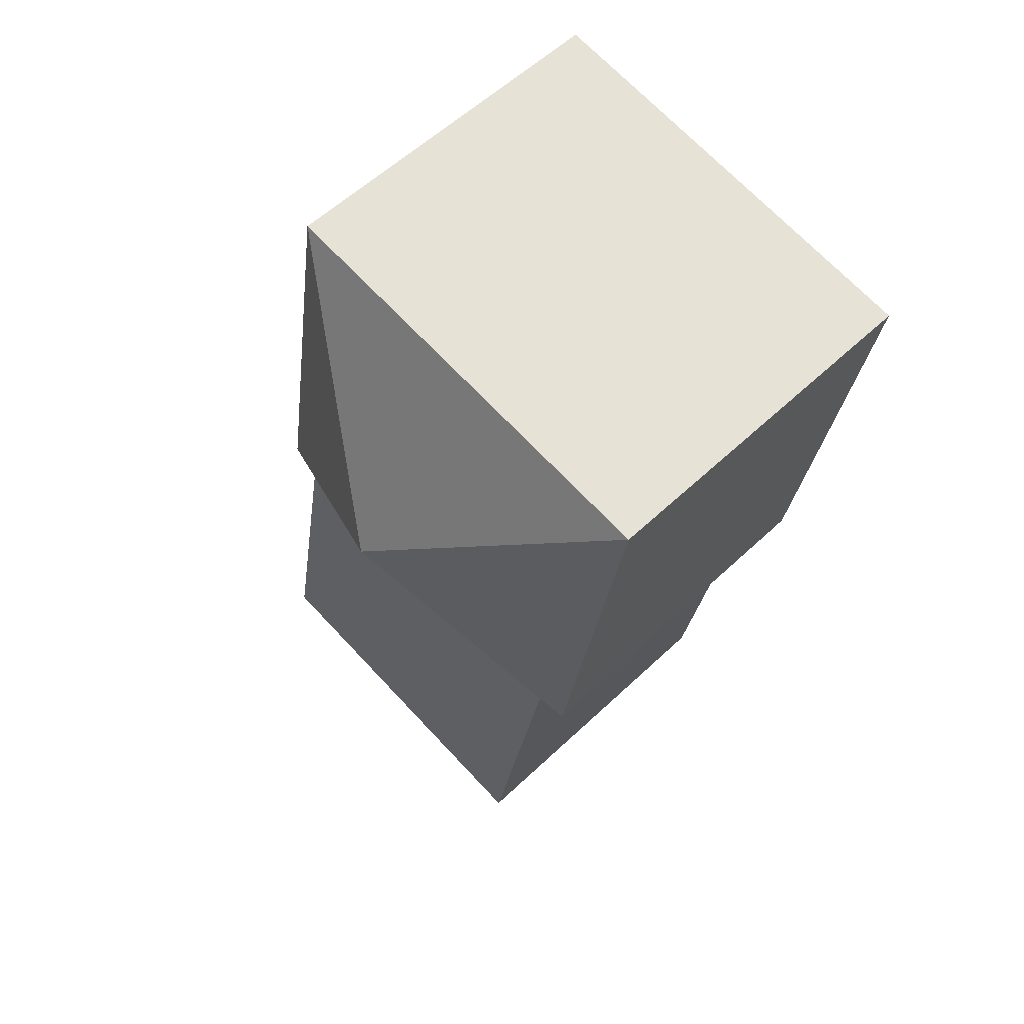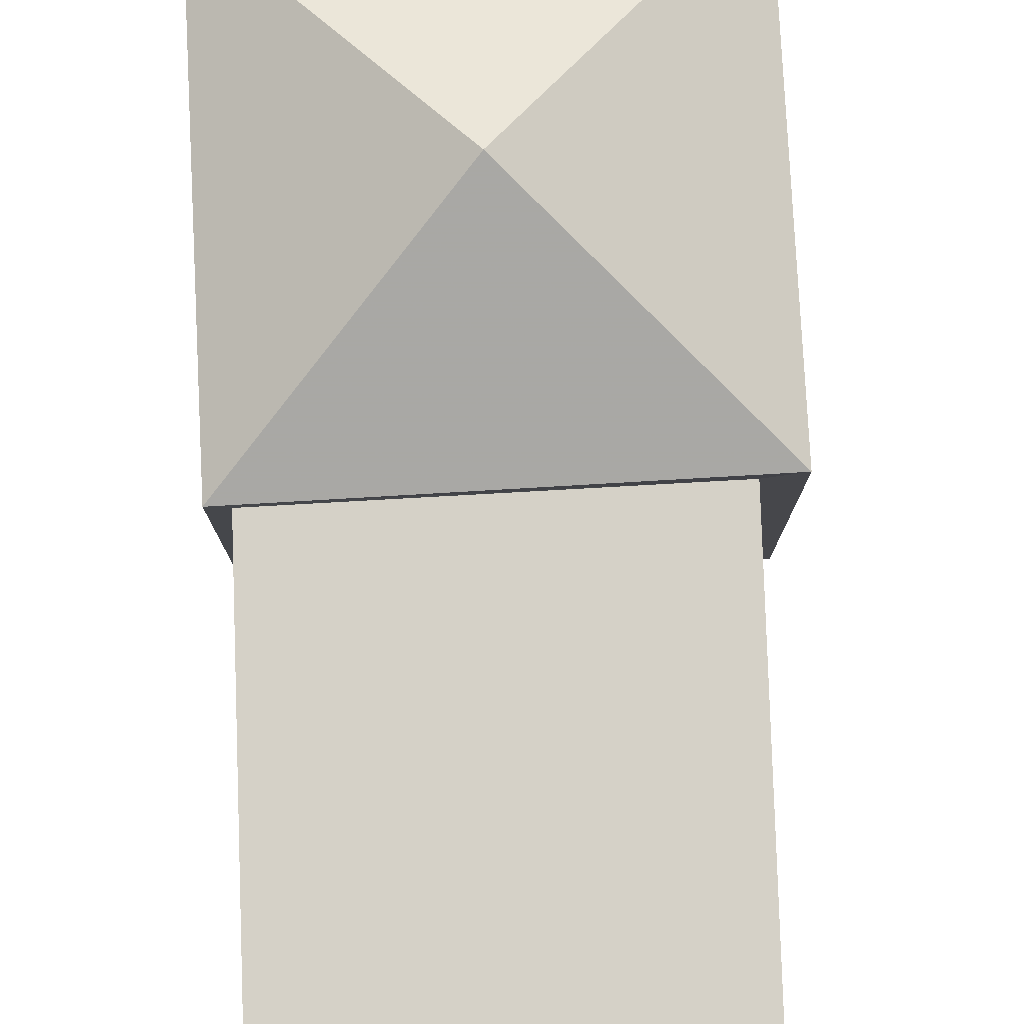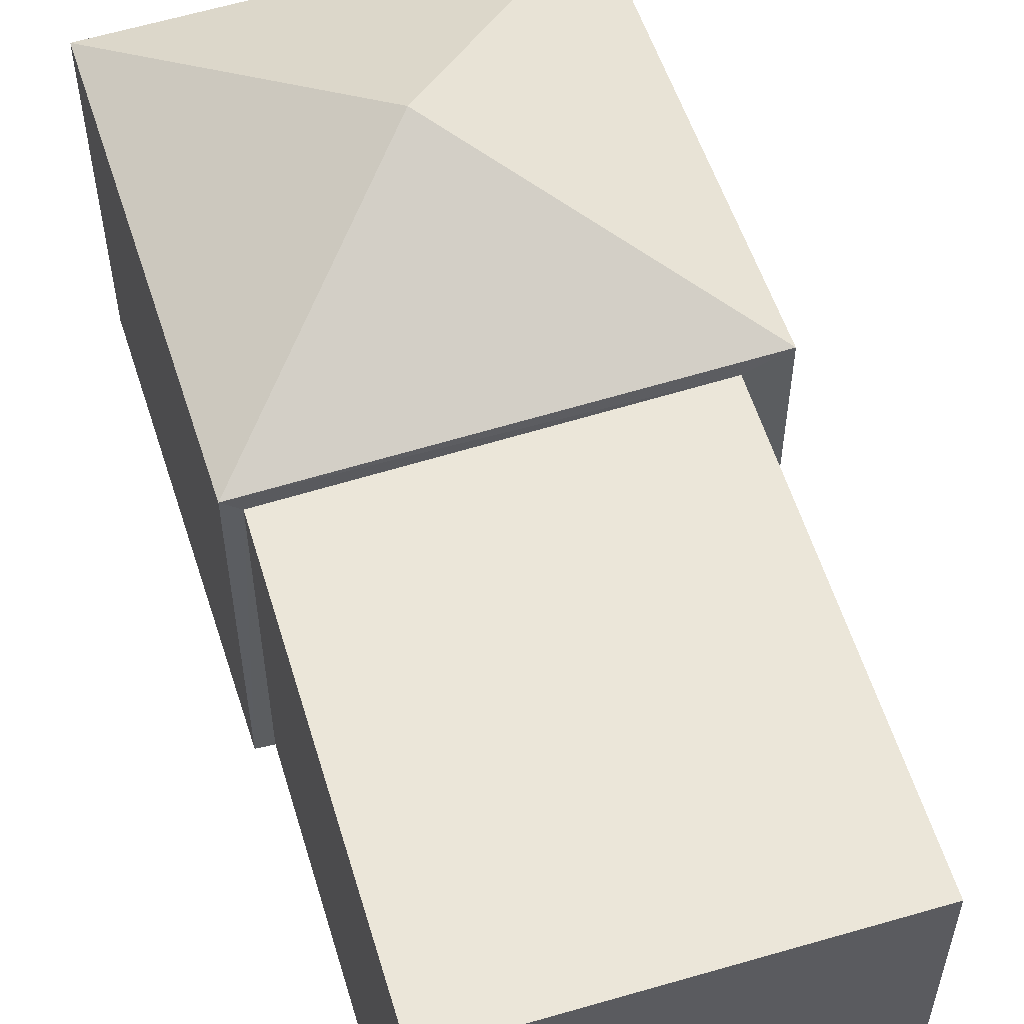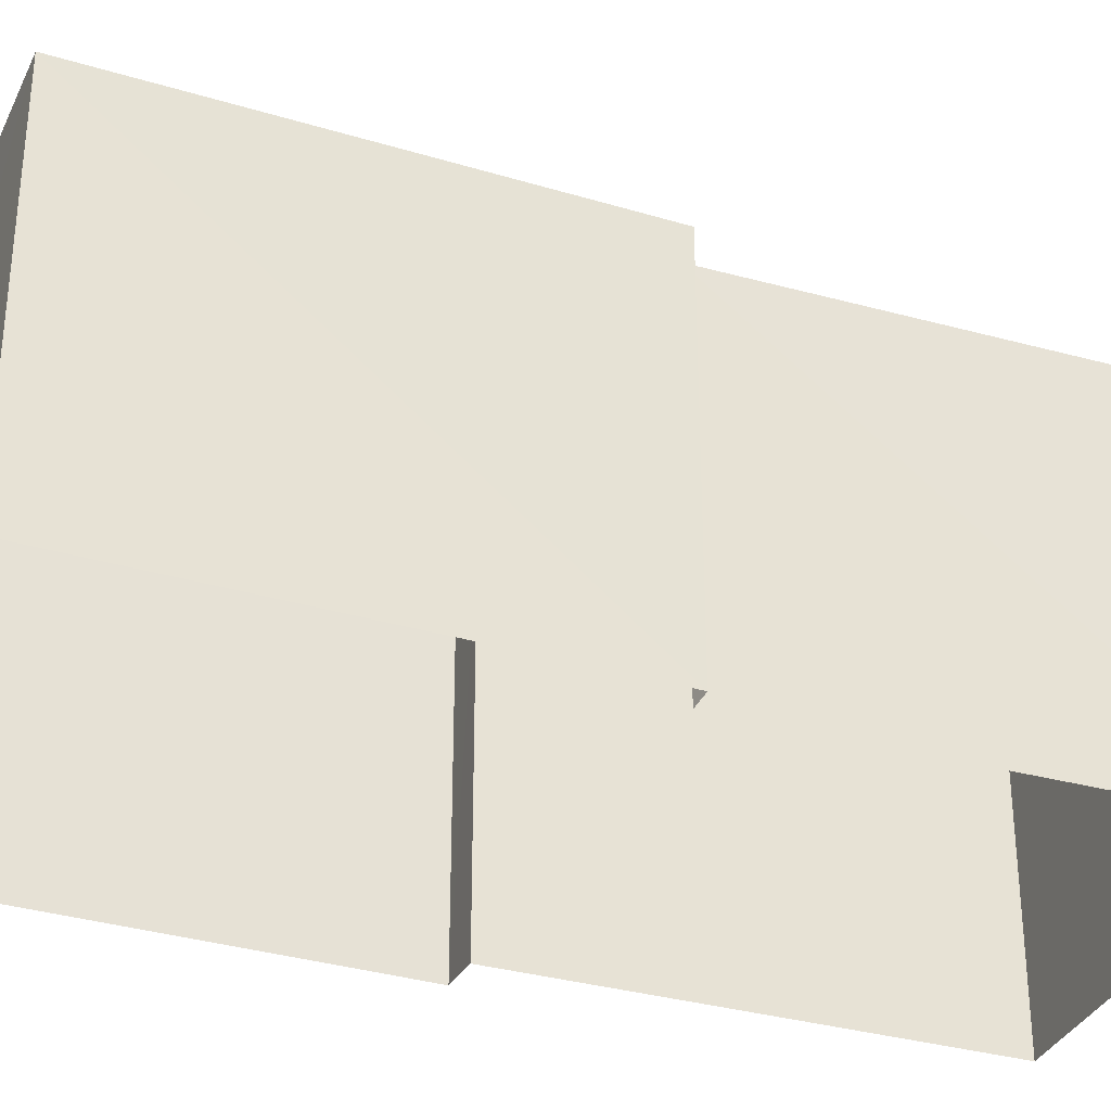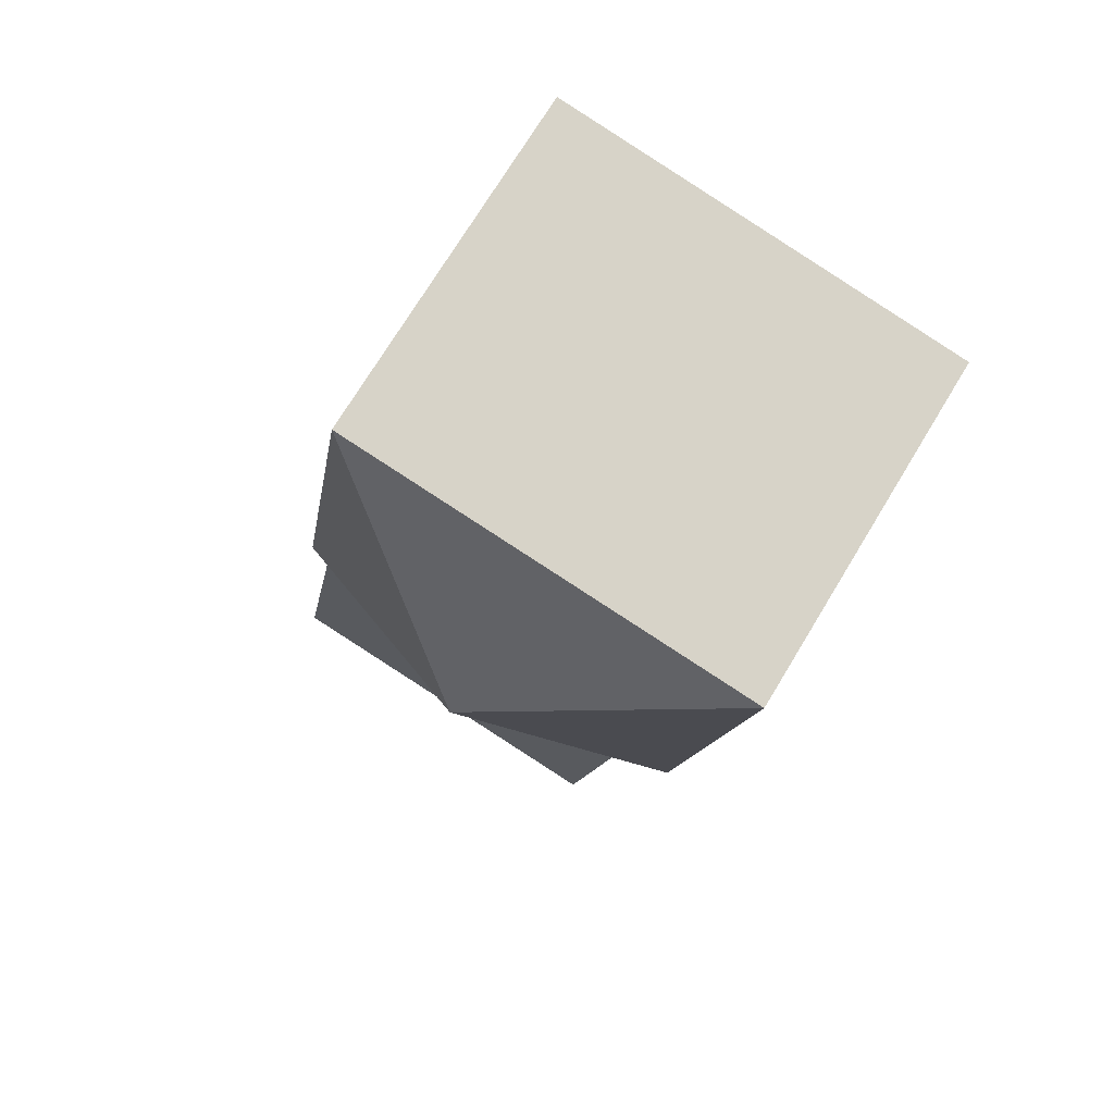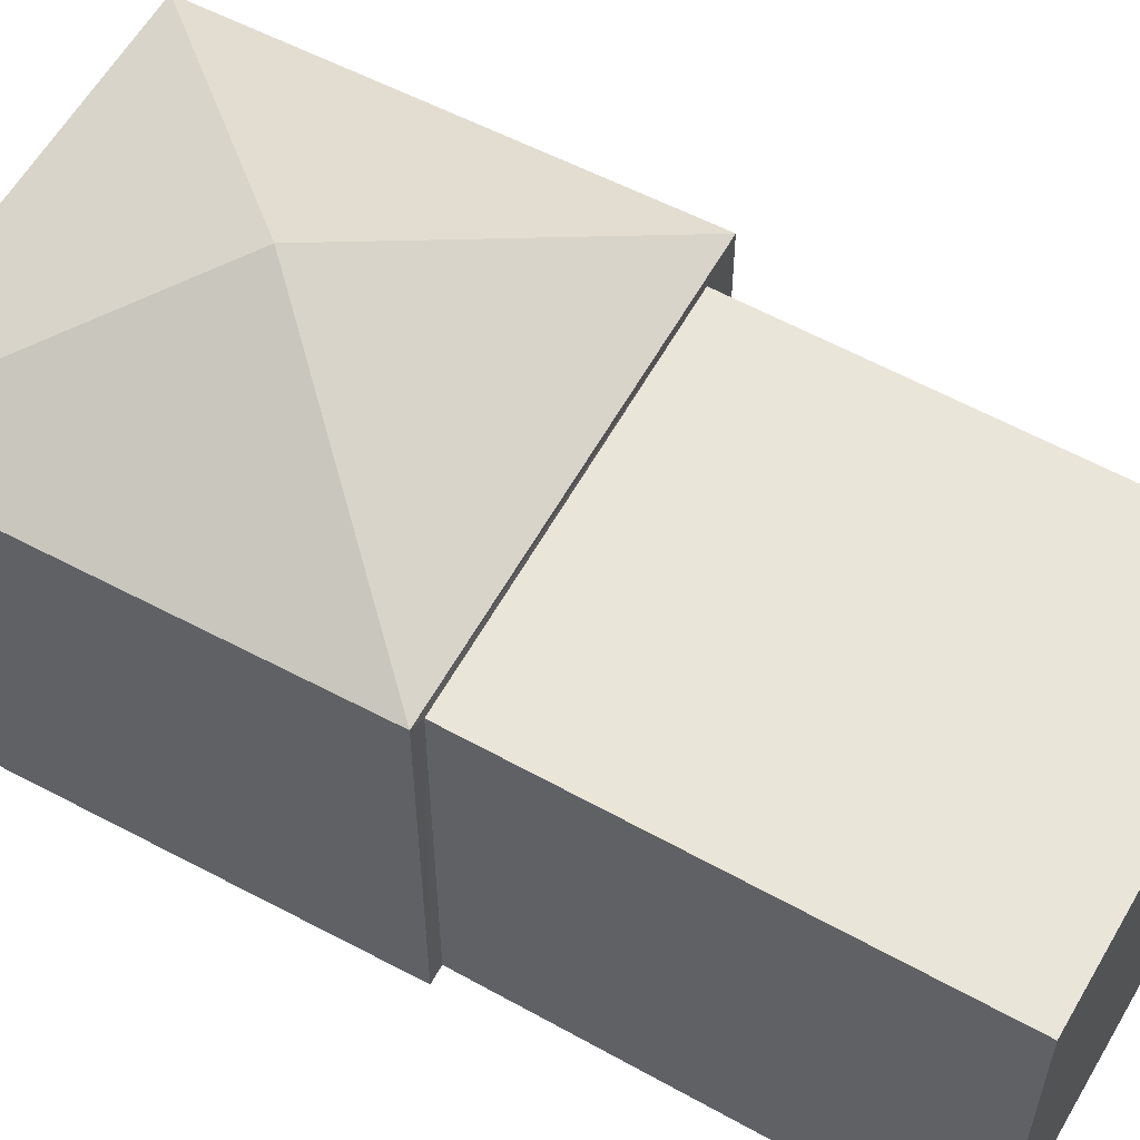
<metadata>
{"format":"obj","ext":"obj","renderer":"f3d","projection":"perspective","resolution":1024,"background":"white","views":[{"elev":57.5,"azim":45.7,"up":"+Y"},{"elev":79.2,"azim":-12.3,"up":"+Z"},{"elev":57.2,"azim":-27.0,"up":"+Z"},{"elev":-33.5,"azim":-121.4,"up":"+Z"},{"elev":72.8,"azim":31.4,"up":"+Y"},{"elev":58.0,"azim":-70.2,"up":"+Z"}]}
</metadata>
<code>
v -3.144e+05 4.123e+04 66.21
v -3.144e+05 4.123e+04 66.21
v -3.144e+05 4.123e+04 66.21
v -3.144e+05 4.123e+04 66.21
v -3.144e+05 4.123e+04 66.21
v -3.144e+05 4.123e+04 66.21
v -3.144e+05 4.123e+04 66.21
v -3.144e+05 4.123e+04 66.21
v -3.144e+05 4.123e+04 69.2
v -3.144e+05 4.123e+04 68.52
v -3.144e+05 4.123e+04 68.52
v -3.144e+05 4.123e+04 68.43
v -3.144e+05 4.123e+04 68.43
v -3.144e+05 4.123e+04 68.43
v -3.144e+05 4.123e+04 68.43
v -3.144e+05 4.123e+04 68.52
v -3.144e+05 4.123e+04 68.52
f 1 2 3
f 3 4 1
f 5 6 2
f 7 8 5
f 7 5 1
f 1 5 2
f 9 10 11
f 12 13 14
f 15 12 14
f 9 16 10
f 9 11 17
f 9 17 16
f 17 3 2
f 17 11 3
f 1 4 15
f 4 10 15
f 5 12 6
f 15 10 16
f 12 15 16
f 6 12 16
f 12 8 13
f 12 5 8
f 15 14 7
f 1 15 7
f 17 2 6
f 16 17 6
f 13 8 7
f 14 13 7
f 11 4 3
f 11 10 4

</code>
